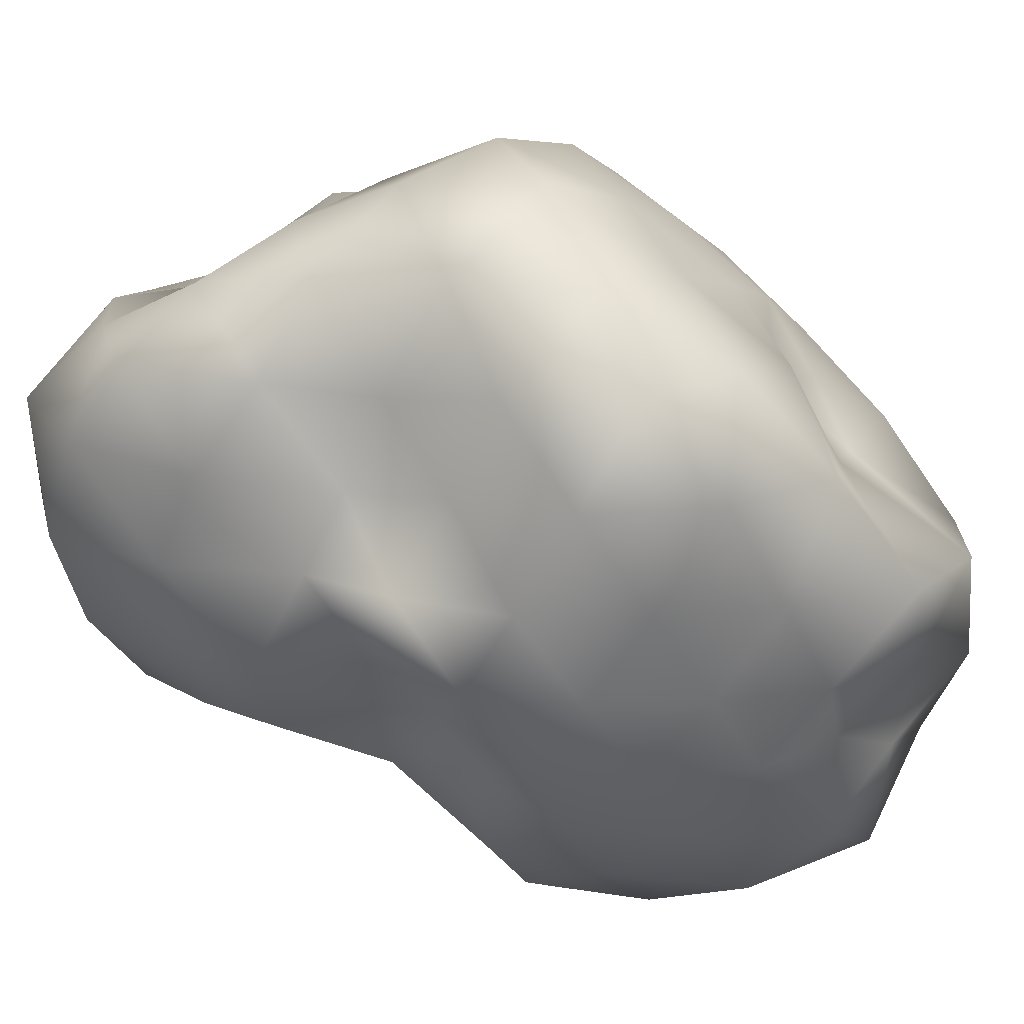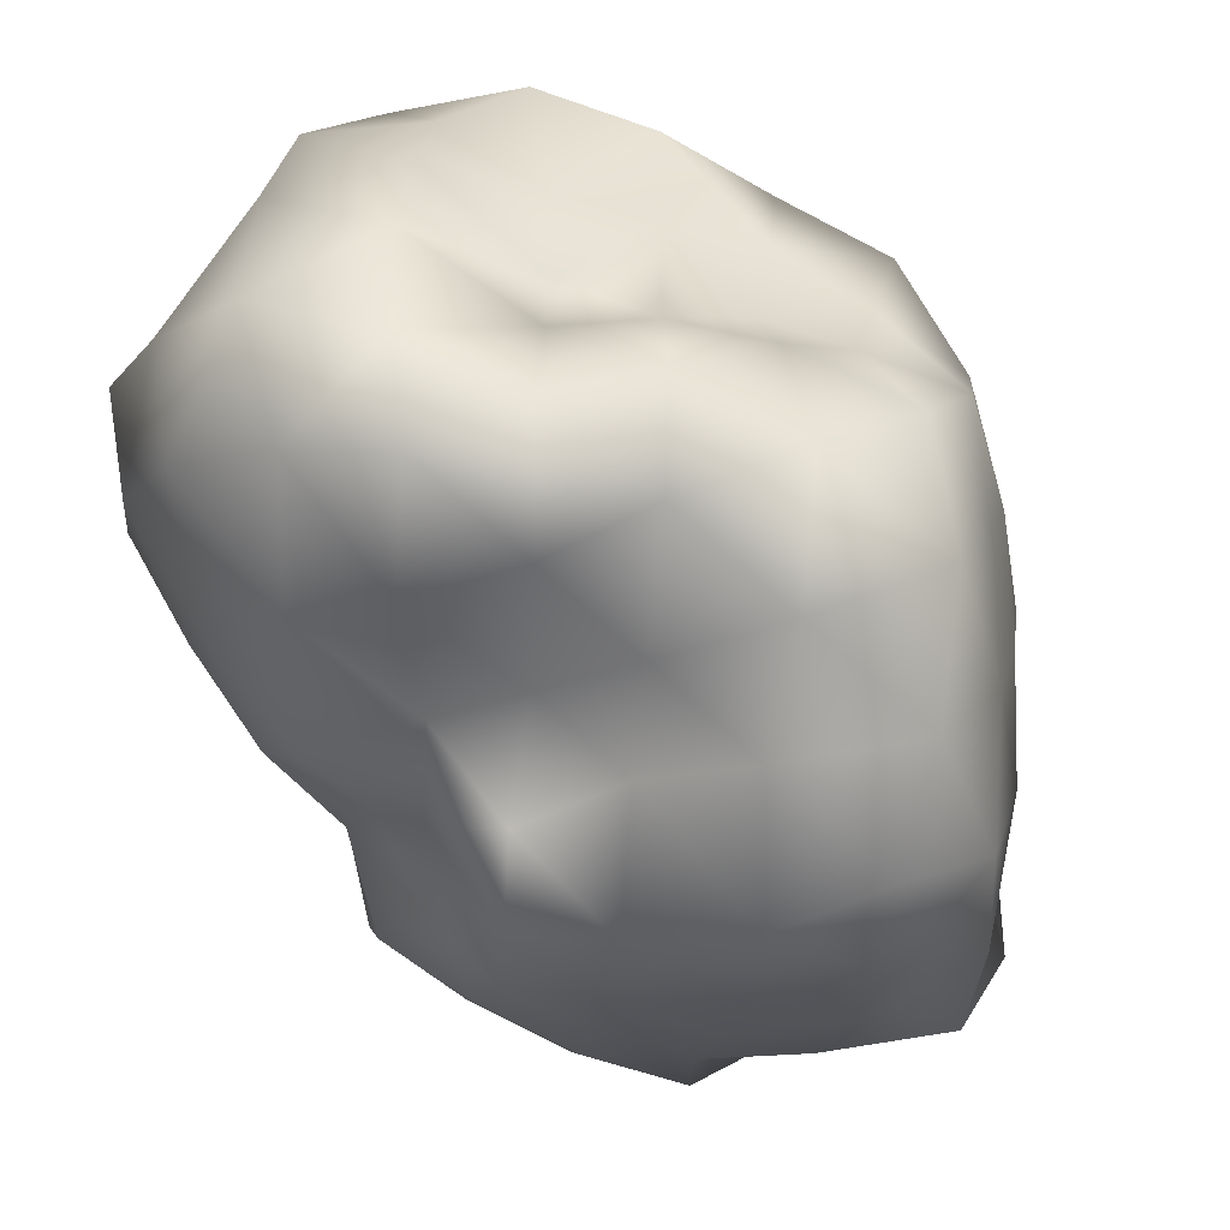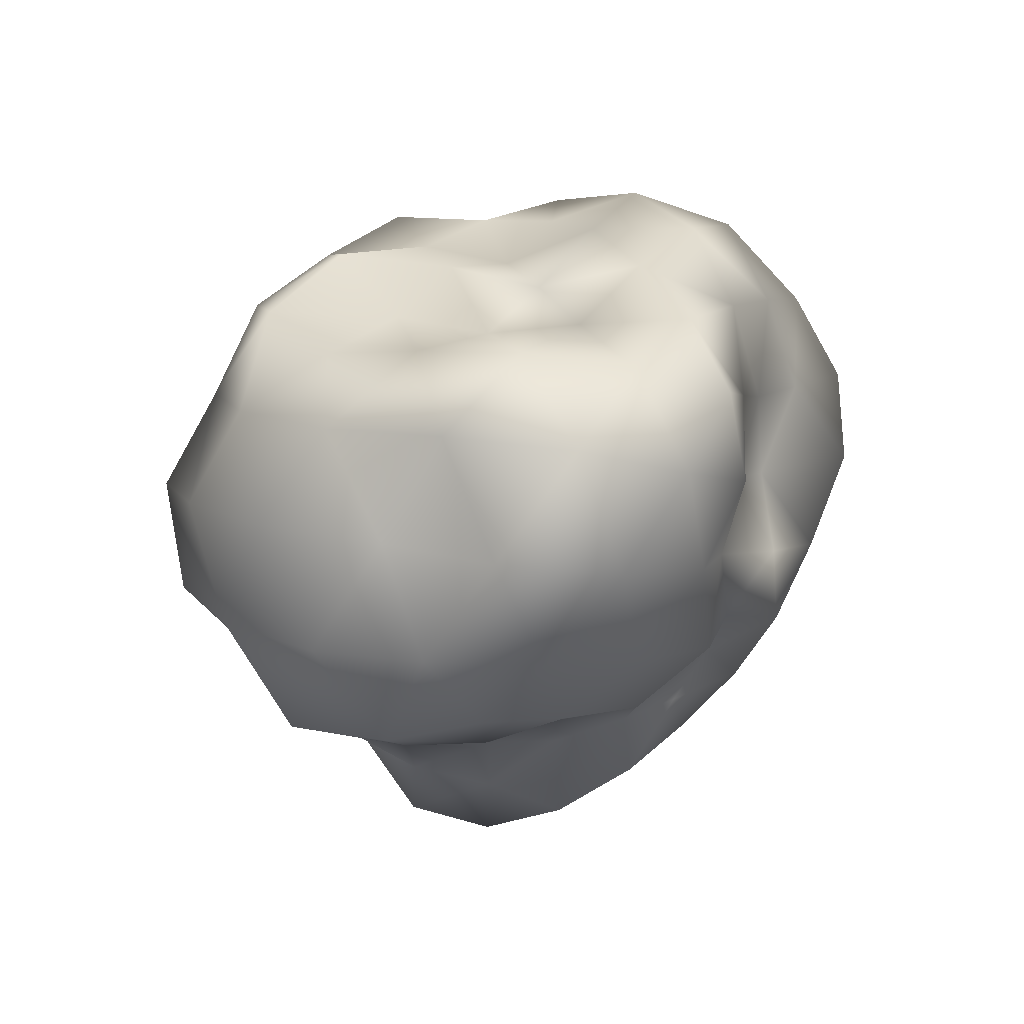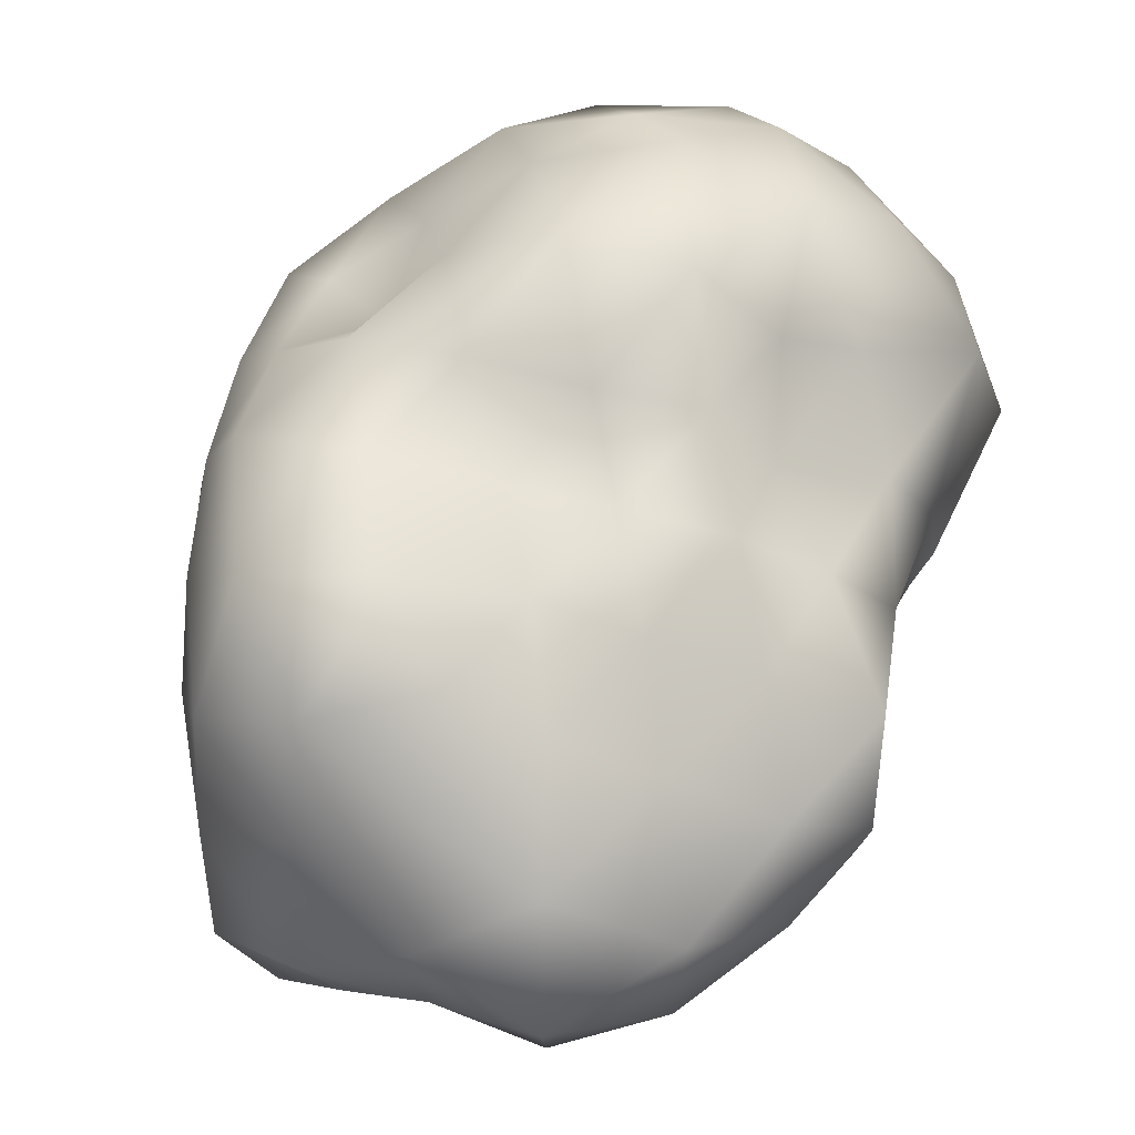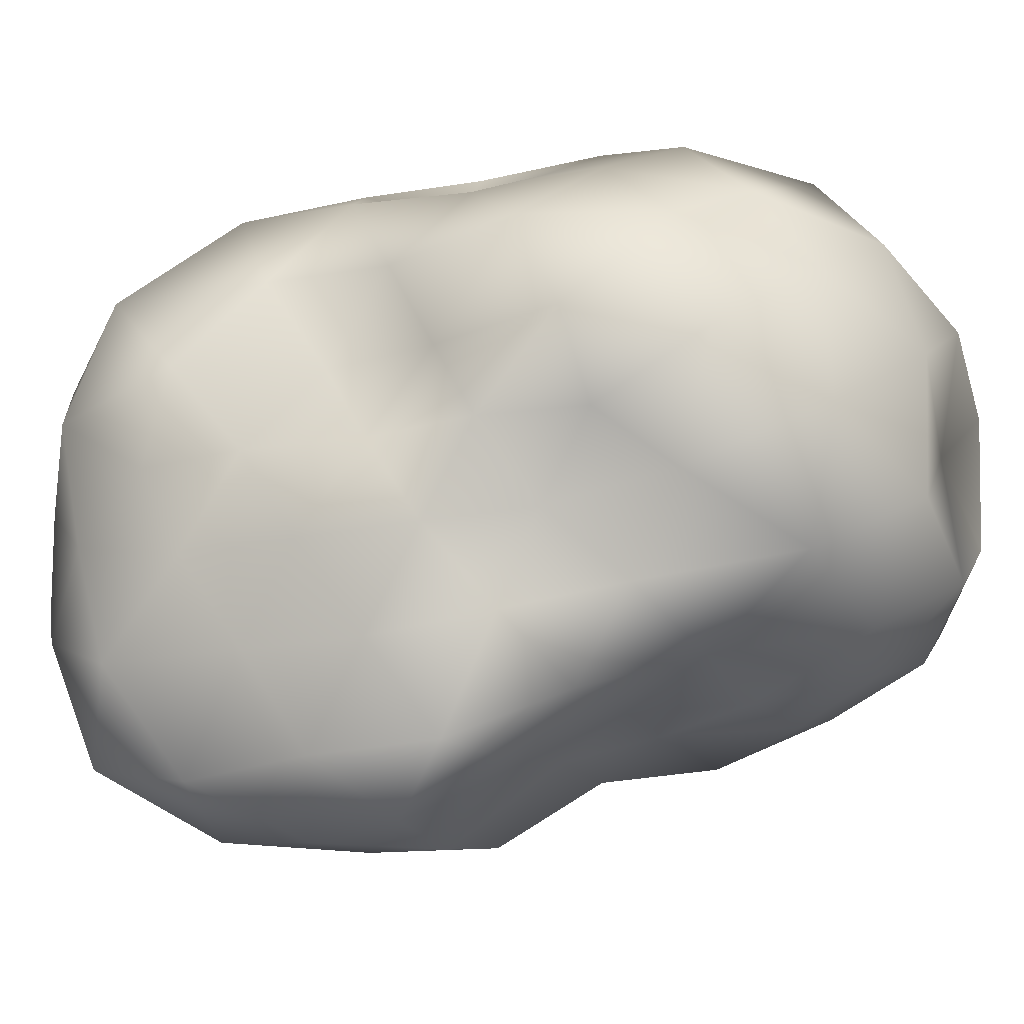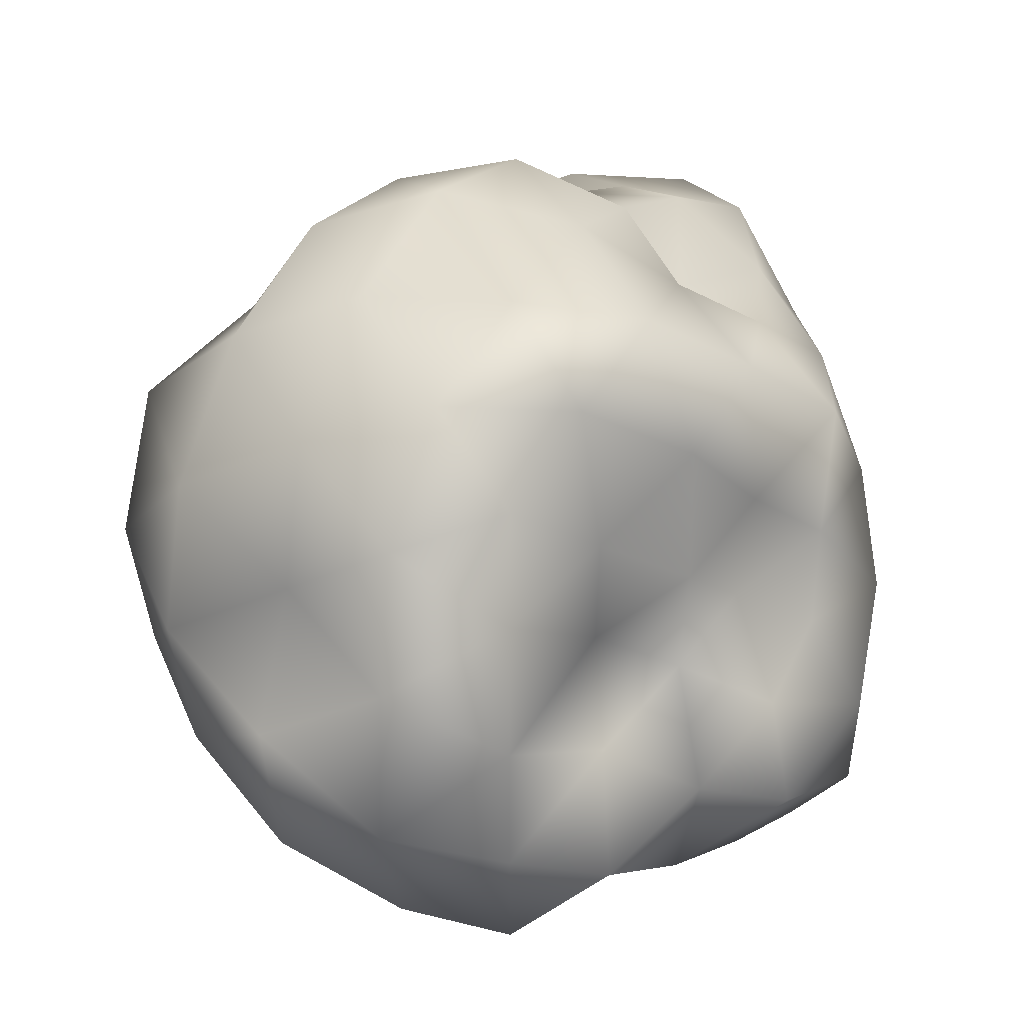
<metadata>
{"format":"obj","ext":"obj","renderer":"f3d","projection":"perspective","resolution":1024,"background":"white","views":[{"elev":-74.3,"azim":-119.0,"up":"+Z"},{"elev":-45.6,"azim":-158.0,"up":"+Z"},{"elev":69.3,"azim":97.2,"up":"+Y"},{"elev":41.3,"azim":15.2,"up":"+Z"},{"elev":43.8,"azim":68.3,"up":"+Z"},{"elev":26.5,"azim":-179.2,"up":"+Z"}]}
</metadata>
<code>
g object
v -51.23 -2.136e-05 165.8
v -75 47.7 146.4
v -78.16 -2.092e-05 126.5
v -30.47 58.19 178.4
v -59.42 113.5 155.6
v 0 -2.669e-05 189.7
v -29.83 170.7 137.7
v 30.93 177.2 142.8
v 0 192.9 101
v 0 122.3 167.8
v 65.08 124.2 170.4
v 91.13 58.07 177.8
v 55.52 -2.315e-05 179.7
v 93.44 -2.503e-05 151.2
v 33.65 64.27 197
v -114.3 29.19 120.2
v -106.3 90.73 124.5
v -148.1 66.74 91.53
v -142.1 85.93 39.28
v -101.9 114.3 21
v -138.5 100.9 0
v -109.2 109.9 67.46
v -78.39 149.5 48.45
v -38.39 164 71.18
v -78.47 150 108.4
v -101.9 114.3 21
v -119.1 133.8 -24.54
v -138.5 100.9 0
v -75.16 143.3 0
v -85.33 162.9 -52.73
v -75.16 143.3 0
v -44.3 189.2 -82.14
v 0 217.7 -56.99
v 0 202.1 -105.9
v -40.96 174.9 -25.31
v 0 221.2 0
v 0 208 54.52
v -37.2 158.8 22.99
v 0 221.2 0
v -37.2 158.8 22.99
v 0 221.2 0
v 49.85 213 92.43
v 53.84 230.2 33.28
v 0 221.2 0
v 95.91 183 59.28
v 48.28 206.1 -89.52
v 54.98 234.5 -33.98
v 101.7 194.2 -62.88
v 0 221.2 0
v 142.2 159.6 -29.3
v 150.6 169 31.03
v 164.5 120 0
v 108.1 206.2 0
v 0 221.2 0
v 89.61 171 123.8
v 176.8 106.9 48.87
v 145.1 146.1 89.66
v 167.1 75.26 103.3
v 121.9 31.17 128.2
v 123 105.1 144
v 158.3 57.68 0
v 158.6 31.97 43.84
v 142.4 -2e-05 0
v 153 -55.72 0
v 162.4 -98.17 44.89
v 164.2 -119.6 0
v 154.5 -31.15 42.7
v 129.8 -58.55 80.25
v 97.95 -25.09 103
v 143 -2.363e-05 88.4
v 148.4 89.76 -41.01
v 132.3 26.66 -36.57
v 128.3 57.87 -79.31
v 92.06 23.49 -96.76
v 96.9 -24.77 -101.9
v 72.5 -1.939e-05 -117.3
v 119.5 -1.977e-05 -73.84
v 132.6 -59.78 -81.93
v 154.4 -93.32 -42.68
v 130.1 -26.22 -35.96
v 26.18 149.9 -120.9
v 75.5 144 -104.3
v 44.18 84.54 -115.7
v 63.61 40.47 -124.1
v 97.56 83.26 -114.2
v 122.5 123.4 -75.69
v -25.08 143.9 -115.8
v 0 87.13 -119.4
v -48.48 92.64 -126.9
v -76.9 48.99 -150.1
v -57.69 -2.404e-05 -186.7
v -110.5 -2.955e-05 -178.8
v -23.16 44.28 -135.6
v 0 -2.411e-05 -171.5
v 47.89 -1.997e-05 -155
v 25.02 47.89 -146.5
v -89.16 -56.7 -174
v -28.29 -54.04 -165.6
v -56.35 -107.6 -147.5
v -26.44 -151.7 -122.1
v 25.11 -143.9 -116
v 0 -175.2 -91.76
v 0 -103.1 -141.6
v 49.94 -95.37 -130.7
v 70.34 -44.79 -137.3
v 26.24 -50.21 -153.6
v 46.2 -197.3 -85.66
v 73.67 -140.5 -101.8
v 97.57 -186.4 -60.3
v 138.1 -155 -28.45
v 119 -120 -73.55
v 95.11 -81.22 -111.4
v 0 -210.9 -55.27
v 54.74 -233.8 -33.83
v 0 -235.8 0
v 0 -216.3 56.61
v 41.9 -178.7 77.68
v 0 -182.3 95.29
v 52.04 -222.2 32.16
v 86.46 -165.3 53.43
v 0 -235.8 0
v 135.4 -151.8 27.89
v 106.1 -202.4 0
v 0 -235.8 0
v -44.9 -191.7 -83.25
v -52.96 -226.2 -32.73
v -101 -192.6 -62.4
v 0 -235.8 0
v -111 -124.7 -22.87
v -126.8 -142.3 26.12
v -130.8 -95.32 0
v -126.8 -142.3 26.12
v -101.7 -194.3 0
v -100.1 -191 61.87
v -101.7 -194.3 0
v -48.52 -207.1 89.96
v -50.91 -217.1 31.47
v 0 -235.8 0
v -50.91 -217.1 31.47
v 0 -235.8 0
v -143.6 -86.78 39.7
v -130.8 -95.32 0
v -125.8 -126.8 77.75
v -140.1 -63.2 86.62
v -118 -30.11 124
v -78.52 -49.91 153.2
v -112 -95.57 131.2
v -53.52 -102.2 140.1
v -27.52 -157.6 127.1
v -87.46 -166.9 120.9
v -26.46 -50.54 154.9
v 74.38 -47.28 145.1
v 25.15 -48.04 147.2
v 46.82 -89.33 122.6
v 24.68 -141.3 114
v 0 -91.29 125.4
v 68.79 -131.4 95.06
v 94.84 -80.97 111
v 115.8 -116.6 71.56
v -172.8 63.03 0
v -165.9 33.48 45.86
v -166 -2.332e-05 0
v -147.5 -2.438e-05 91.14
v -153.8 -55.99 0
v -157.6 -31.73 43.57
v -163.7 98.93 -45.26
v -172.8 63.03 0
v -167.6 33.79 -46.32
v -166 -2.332e-05 0
v -163.6 73.7 -101.1
v -153.8 -55.99 0
v -123.2 -74.43 -34.04
v -156.8 -31.58 -43.33
v -143.3 -64.58 -88.58
v -138.7 -35.42 -145.8
v -139.9 35.82 -147.1
v -156.4 -2.583e-05 -96.65
v -128.8 129.8 -79.59
v -108.5 92.61 -127
v -76.39 145.9 -105.6
v -85.88 -164 -118.7
v -116.6 -99.65 -136.5
v -111.5 -112.4 -68.93
f 1 2 3
f 2 4 5
f 4 1 6
f 1 4 2
f 7 8 9
f 8 10 11
f 10 7 5
f 7 10 8
f 12 13 14
f 13 15 6
f 15 12 11
f 12 15 13
f 4 10 5
f 10 15 11
f 15 4 6
f 4 15 10
f 2 16 3
f 16 17 18
f 17 2 5
f 2 17 16
f 19 20 21
f 20 22 23
f 22 19 18
f 19 22 20
f 24 7 9
f 7 25 5
f 25 24 23
f 24 25 7
f 17 22 18
f 22 25 23
f 25 17 5
f 17 25 22
f 26 27 28
f 27 29 30
f 31 20 23
f 26 29 27
f 32 33 34
f 33 35 36
f 35 32 30
f 32 35 33
f 37 24 9
f 24 38 23
f 38 37 39
f 37 38 24
f 29 35 30
f 35 40 41
f 38 31 23
f 29 40 35
f 42 37 9
f 37 43 44
f 43 42 45
f 42 43 37
f 33 46 34
f 46 47 48
f 47 33 49
f 33 47 46
f 50 51 52
f 51 53 45
f 53 50 48
f 50 53 51
f 43 47 54
f 47 53 48
f 53 43 45
f 43 53 47
f 8 42 9
f 42 55 45
f 55 8 11
f 8 55 42
f 51 56 52
f 56 57 58
f 57 51 45
f 51 57 56
f 59 12 14
f 12 60 11
f 60 59 58
f 59 60 12
f 55 57 45
f 57 60 58
f 60 55 11
f 55 60 57
f 56 61 52
f 61 62 63
f 62 56 58
f 56 62 61
f 64 65 66
f 65 67 68
f 67 64 63
f 64 67 65
f 69 59 14
f 59 70 58
f 70 69 68
f 69 70 59
f 62 67 63
f 67 70 68
f 70 62 58
f 62 70 67
f 61 71 52
f 71 72 73
f 72 61 63
f 61 72 71
f 74 75 76
f 75 77 78
f 77 74 73
f 74 77 75
f 79 64 66
f 64 80 63
f 80 79 78
f 79 80 64
f 72 77 73
f 77 80 78
f 80 72 63
f 72 80 77
f 46 81 34
f 81 82 83
f 82 46 48
f 46 82 81
f 84 74 76
f 74 85 73
f 85 84 83
f 84 85 74
f 71 50 52
f 50 86 48
f 86 71 73
f 71 86 50
f 82 85 83
f 85 86 73
f 86 82 48
f 82 86 85
f 81 87 34
f 87 88 89
f 88 81 83
f 81 88 87
f 90 91 92
f 91 93 94
f 93 90 89
f 90 93 91
f 95 84 76
f 84 96 83
f 96 95 94
f 95 96 84
f 88 93 89
f 93 96 94
f 96 88 83
f 88 96 93
f 91 97 92
f 97 98 99
f 98 91 94
f 91 98 97
f 100 101 102
f 101 103 104
f 103 100 99
f 100 103 101
f 105 95 76
f 95 106 94
f 106 105 104
f 105 106 95
f 98 103 99
f 103 106 104
f 106 98 94
f 98 106 103
f 101 107 102
f 107 108 109
f 108 101 104
f 101 108 107
f 110 79 66
f 79 111 78
f 111 110 109
f 110 111 79
f 75 105 76
f 105 112 104
f 112 75 78
f 75 112 105
f 108 111 109
f 111 112 78
f 112 108 104
f 108 112 111
f 107 113 102
f 113 114 115
f 114 107 109
f 107 114 113
f 116 117 118
f 117 119 120
f 119 116 121
f 116 119 117
f 122 110 66
f 110 123 109
f 123 122 120
f 122 123 110
f 114 119 124
f 119 123 120
f 123 114 109
f 114 123 119
f 113 125 102
f 125 126 127
f 126 113 128
f 113 126 125
f 129 130 131
f 132 133 134
f 135 129 127
f 129 135 130
f 136 116 118
f 116 137 138
f 137 136 134
f 136 137 116
f 126 135 127
f 133 137 134
f 139 126 140
f 126 139 135
f 132 141 142
f 141 143 144
f 143 132 134
f 132 143 141
f 145 146 3
f 146 147 148
f 147 145 144
f 145 147 146
f 149 136 118
f 136 150 134
f 150 149 148
f 149 150 136
f 143 147 144
f 147 150 148
f 150 143 134
f 143 150 147
f 146 1 3
f 1 151 6
f 151 146 148
f 146 151 1
f 13 152 14
f 152 153 154
f 153 13 6
f 13 153 152
f 155 149 118
f 149 156 148
f 156 155 154
f 155 156 149
f 151 153 6
f 153 156 154
f 156 151 148
f 151 156 153
f 117 155 118
f 155 157 154
f 157 117 120
f 117 157 155
f 152 69 14
f 69 158 68
f 158 152 154
f 152 158 69
f 65 122 66
f 122 159 120
f 159 65 68
f 65 159 122
f 157 158 154
f 158 159 68
f 159 157 120
f 157 159 158
f 160 19 21
f 19 161 18
f 161 160 162
f 160 161 19
f 16 145 3
f 145 163 144
f 163 16 18
f 16 163 145
f 141 164 142
f 164 165 162
f 165 141 144
f 141 165 164
f 161 163 18
f 163 165 144
f 165 161 162
f 161 165 163
f 166 167 28
f 167 168 169
f 168 166 170
f 166 168 167
f 171 172 131
f 172 173 174
f 173 171 169
f 171 173 172
f 175 176 92
f 176 177 170
f 177 175 174
f 175 177 176
f 168 173 169
f 173 177 174
f 177 168 170
f 168 177 173
f 27 166 28
f 166 178 170
f 178 27 30
f 27 178 166
f 176 90 92
f 90 179 89
f 179 176 170
f 176 179 90
f 87 32 34
f 32 180 30
f 180 87 89
f 87 180 32
f 178 179 170
f 179 180 89
f 180 178 30
f 178 180 179
f 125 100 102
f 100 181 99
f 181 125 127
f 125 181 100
f 97 175 92
f 175 182 174
f 182 97 99
f 97 182 175
f 172 129 131
f 129 183 127
f 183 172 174
f 172 183 129
f 181 182 99
f 182 183 174
f 183 181 127
f 181 183 182

</code>
